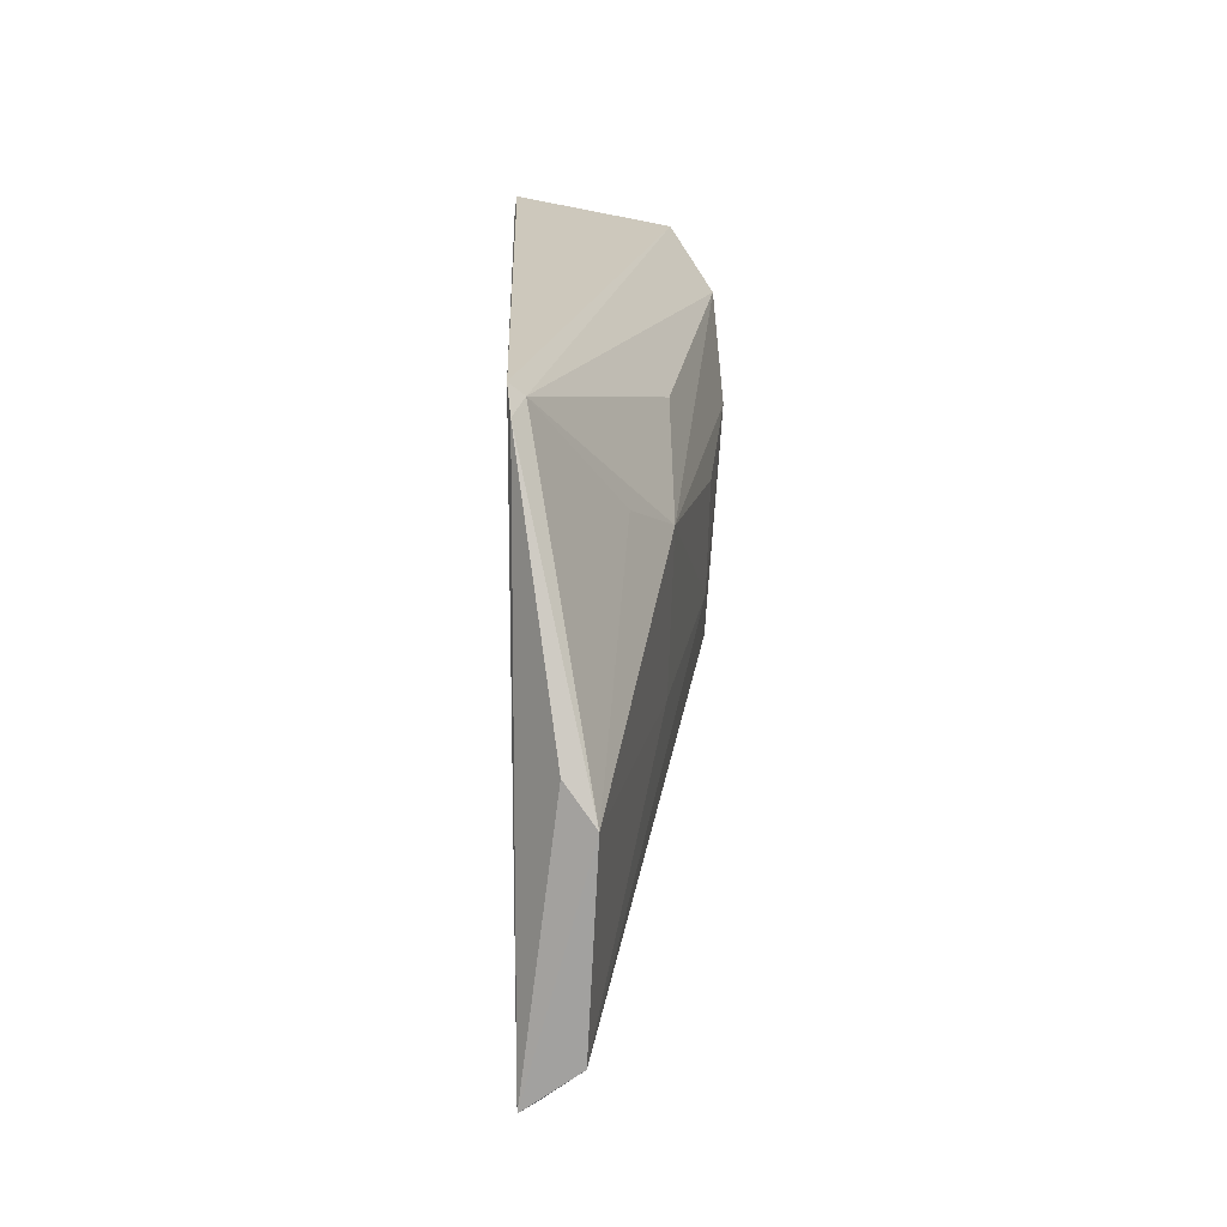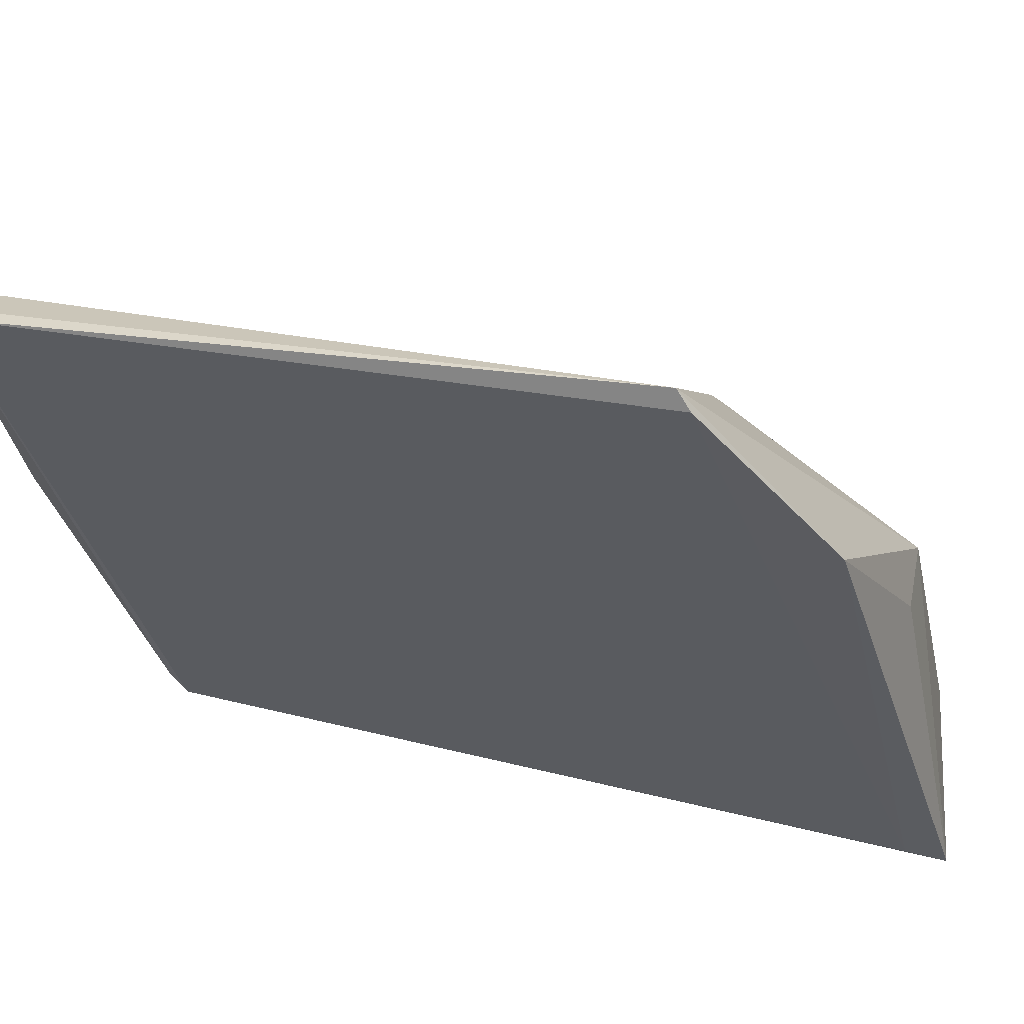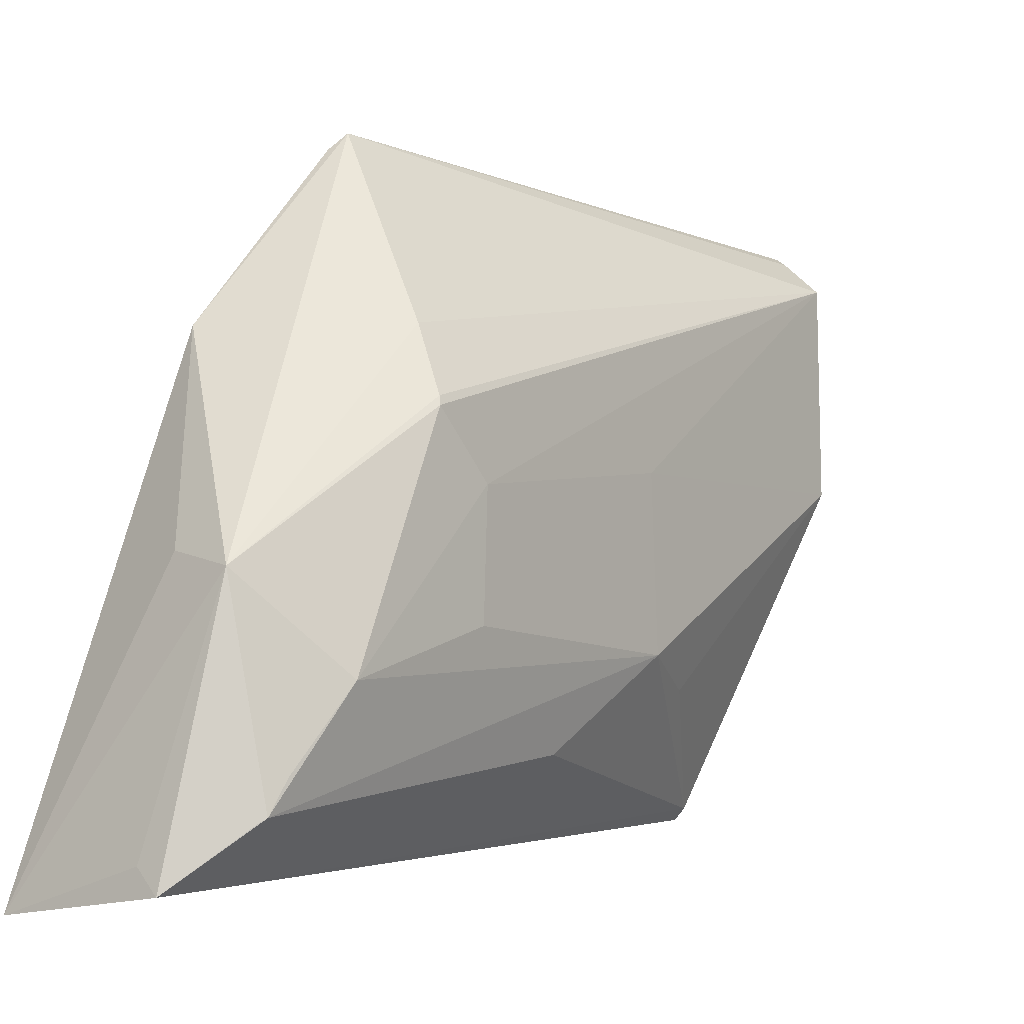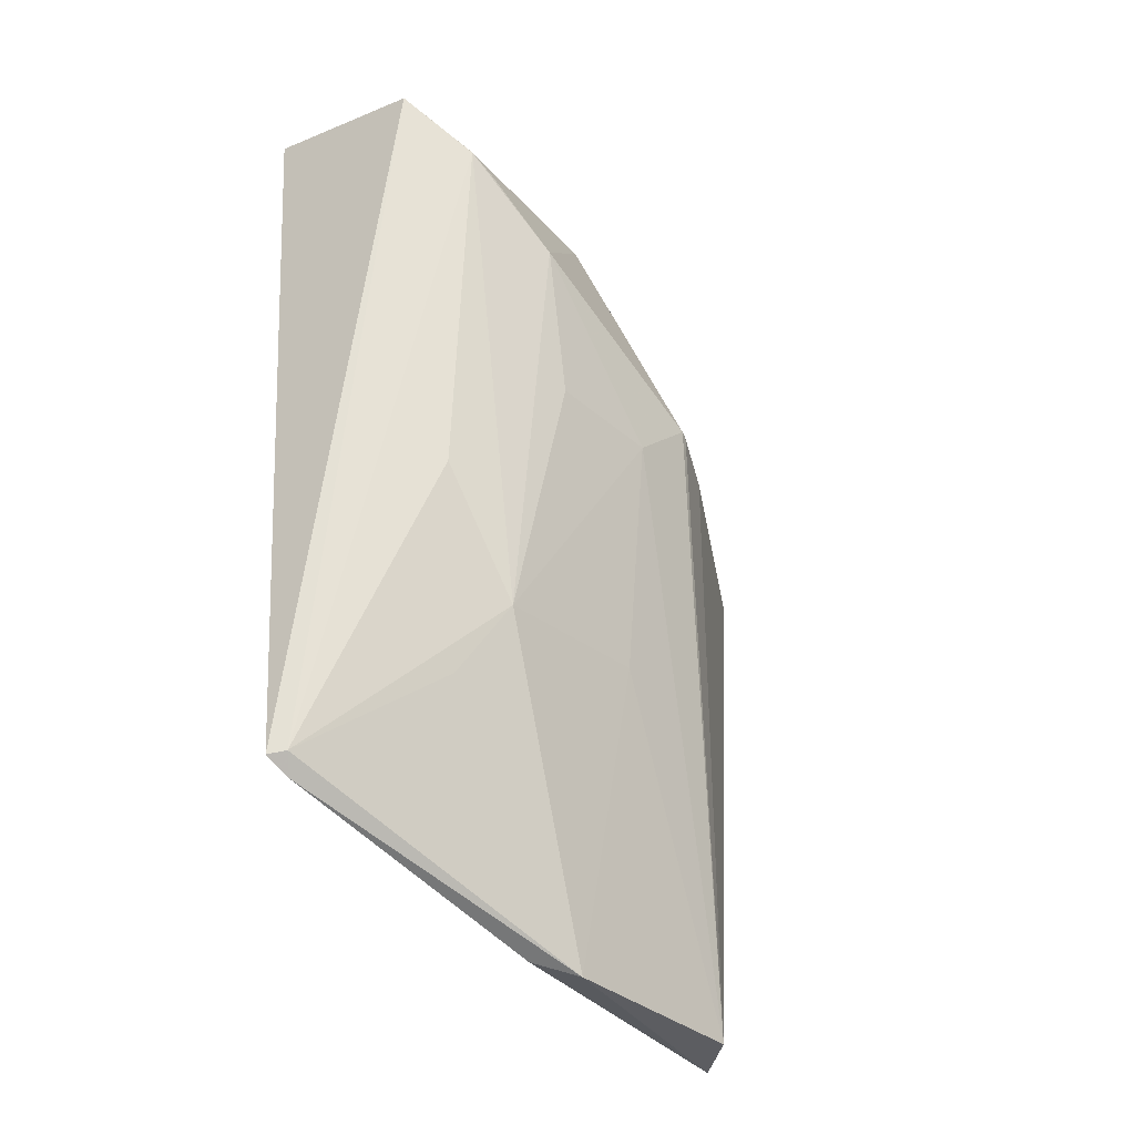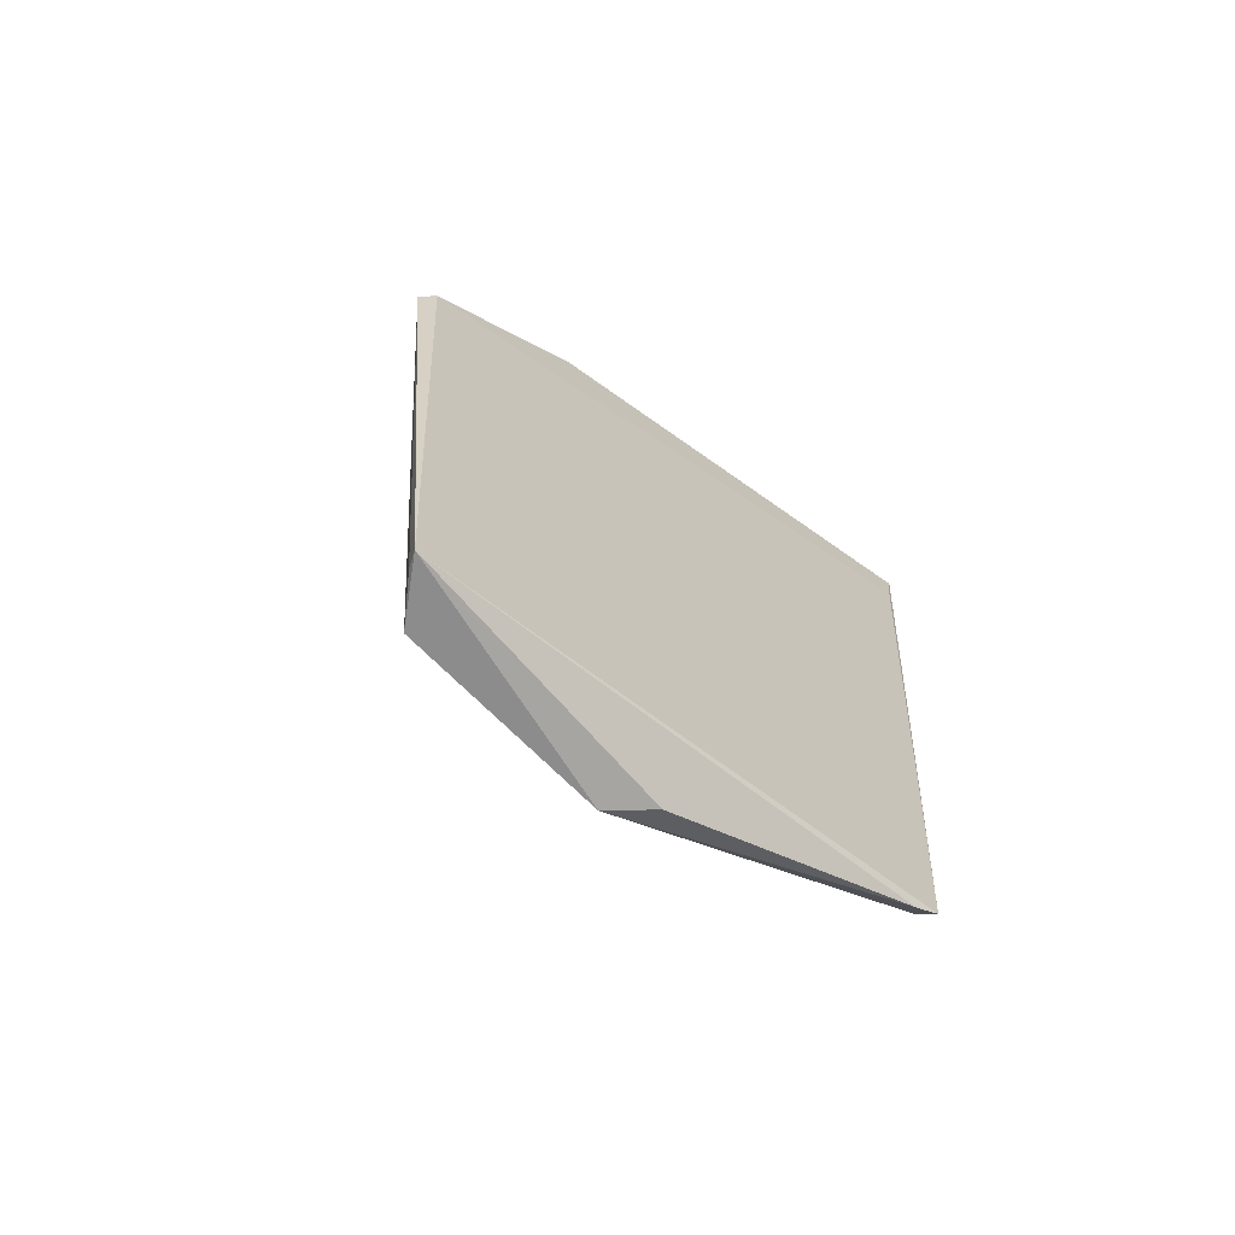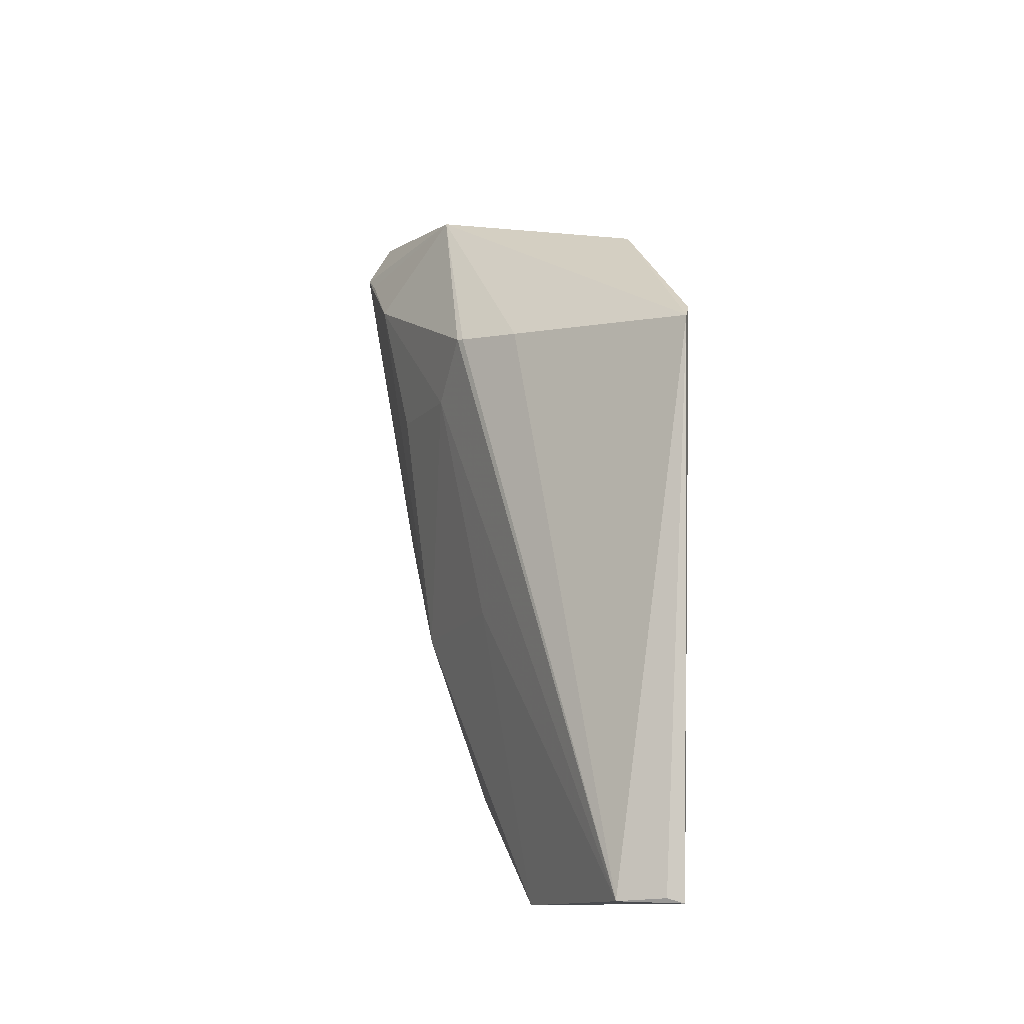
<metadata>
{"format":"obj","ext":"obj","renderer":"f3d","projection":"perspective","resolution":1024,"background":"white","views":[{"elev":-71.4,"azim":-1.1,"up":"+Z"},{"elev":59.1,"azim":-79.1,"up":"+Y"},{"elev":-2.5,"azim":46.6,"up":"+Y"},{"elev":-35.0,"azim":44.1,"up":"+Z"},{"elev":-66.7,"azim":-134.4,"up":"+Z"},{"elev":-13.5,"azim":158.8,"up":"+Z"}]}
</metadata>
<code>
v 0.01307 -0.08112 0.2172
v 0.01684 -0.07627 0.2114
v 0.003192 -0.02845 0.1937
v 0.002368 -0.03271 0.145
v 0.0009633 -0.08035 0.1566
v 0.01637 -0.04926 0.1965
v 0.002224 -0.07932 0.1569
v -0.0008972 -0.08322 0.2195
v 0.007004 -0.03601 0.1453
v 0.01373 -0.06032 0.2124
v 0.00236 -0.0297 0.1949
v -0.0009465 -0.08261 0.2161
v 0.003668 -0.03336 0.1455
v 0.01305 -0.04328 0.1955
v 0.01274 -0.06648 0.1712
v 0.007559 -0.05327 0.1455
v 0.01652 -0.07661 0.2119
v 0.01777 -0.06769 0.2049
v 0.01092 -0.07933 0.2172
v 0.001634 -0.04338 0.2063
v 0.01611 -0.04857 0.1963
v 0.01615 -0.05445 0.1919
v 0.01236 -0.07359 0.1819
v 0.001273 -0.07821 0.1553
v 0.009311 -0.06933 0.1651
v 0.01253 -0.0527 0.1716
v 0.01703 -0.07378 0.2099
v 0.007999 -0.05925 0.2123
v 0.0163 -0.06422 0.1924
v 0.004986 -0.05656 0.1465
f 7 2 1
f 7 1 5
f 8 5 1
f 11 3 4
f 12 4 5
f 12 5 8
f 12 11 4
f 13 9 4
f 13 4 3
f 13 3 9
f 14 9 3
f 14 3 10
f 16 4 9
f 17 10 1
f 17 1 2
f 17 2 10
f 18 6 10
f 18 2 15
f 19 10 8
f 19 8 1
f 19 1 10
f 20 10 3
f 20 3 11
f 20 12 8
f 20 11 12
f 21 6 9
f 21 9 14
f 21 14 10
f 21 10 6
f 22 9 6
f 22 6 18
f 23 15 2
f 23 2 7
f 23 7 15
f 24 16 7
f 24 7 5
f 24 5 4
f 25 16 15
f 25 15 7
f 25 7 16
f 26 16 9
f 26 15 16
f 26 22 15
f 26 9 22
f 27 18 10
f 27 10 2
f 27 2 18
f 28 20 8
f 28 8 10
f 28 10 20
f 29 22 18
f 29 18 15
f 29 15 22
f 30 24 4
f 30 4 16
f 30 16 24

</code>
